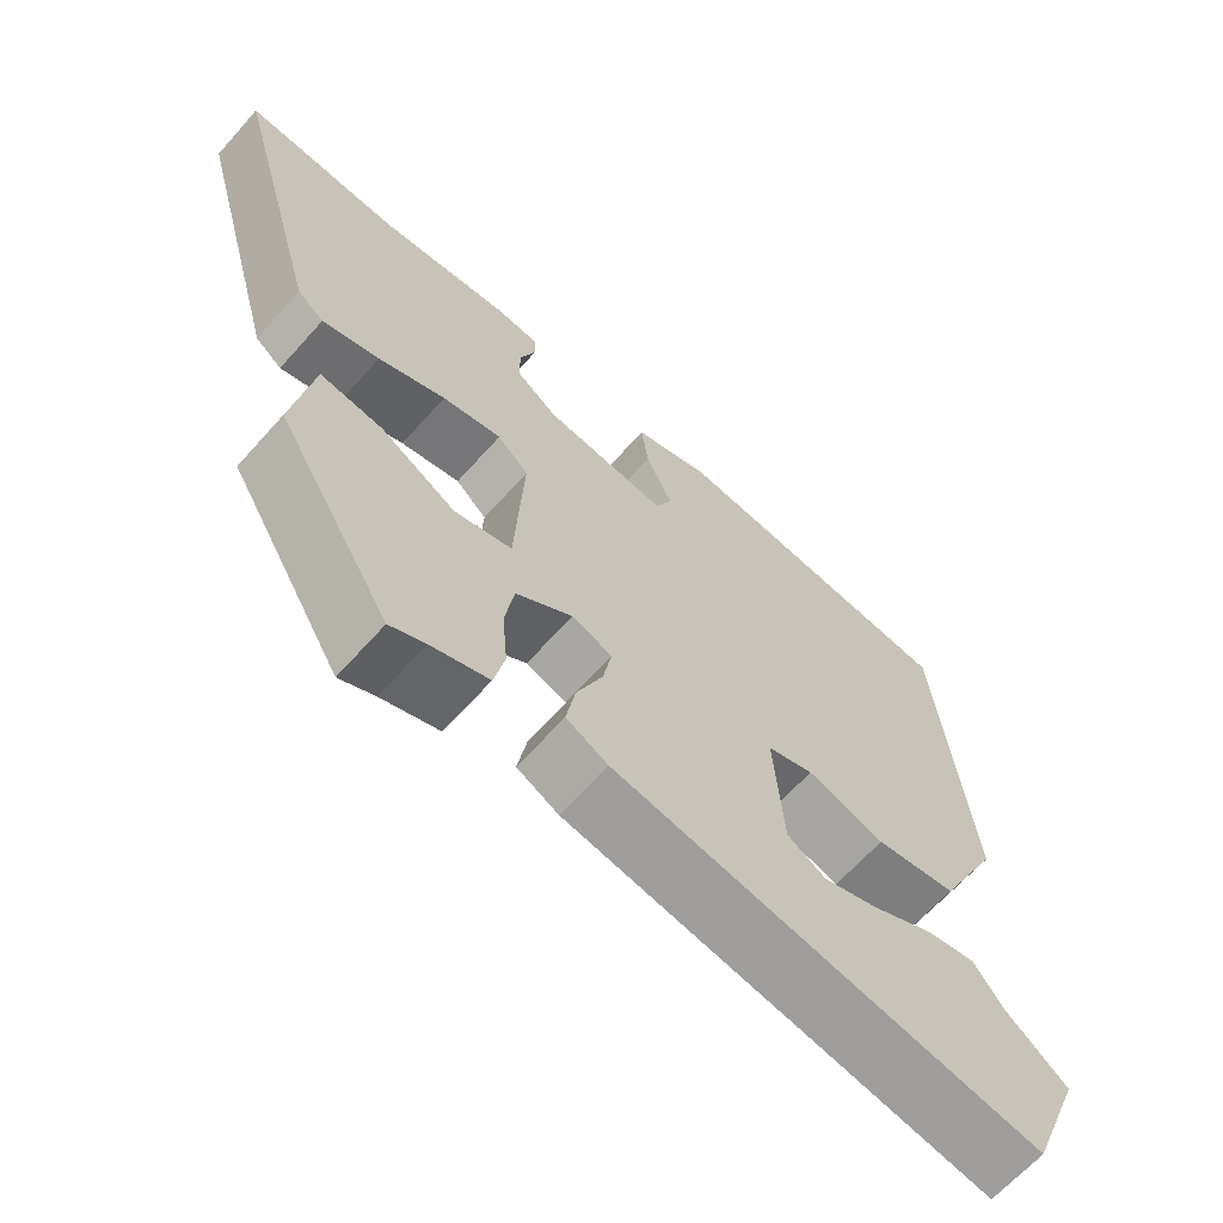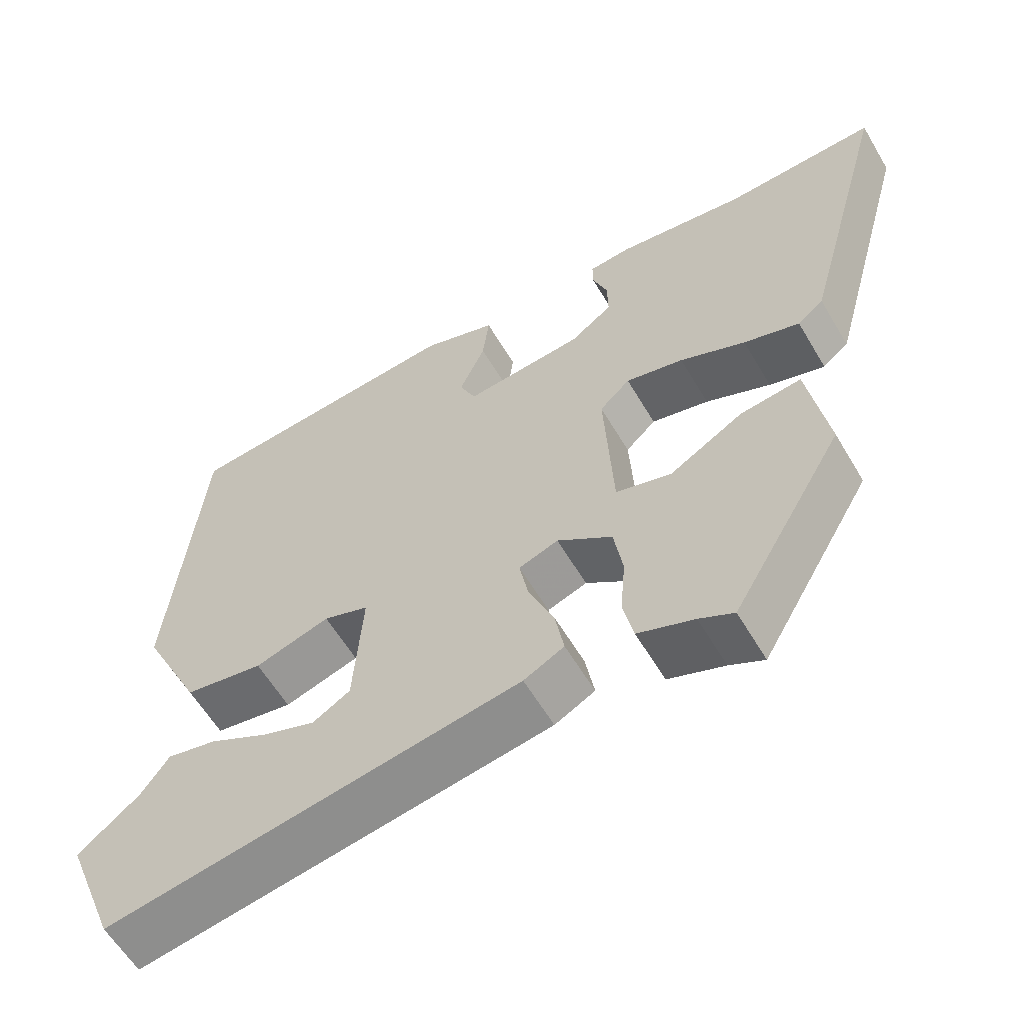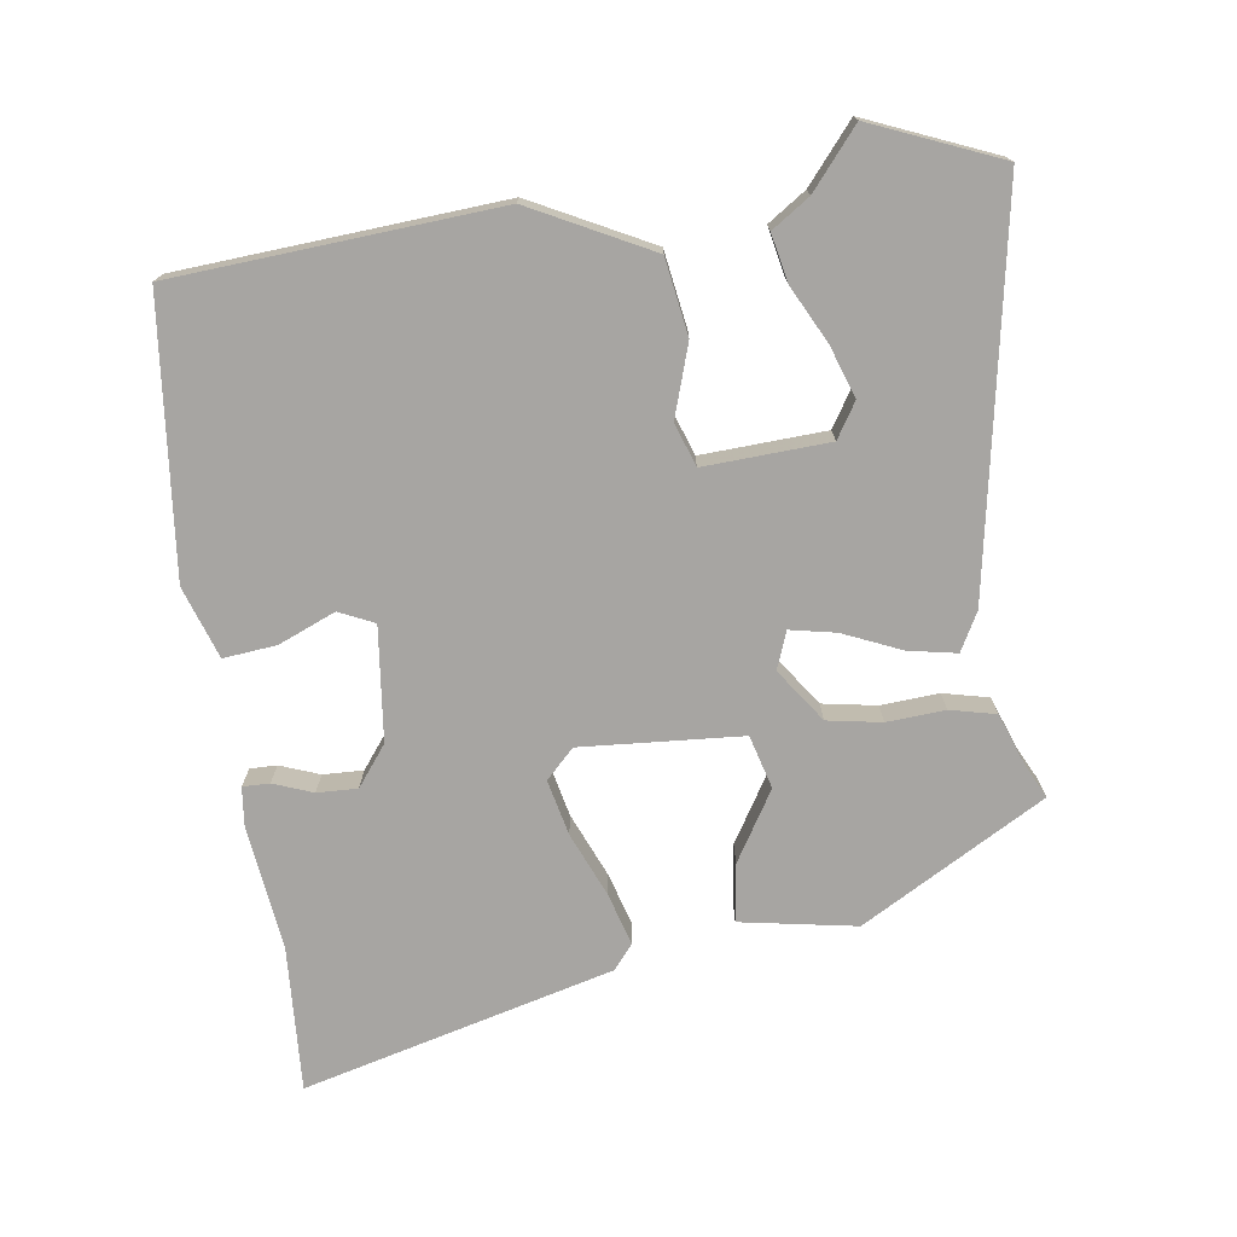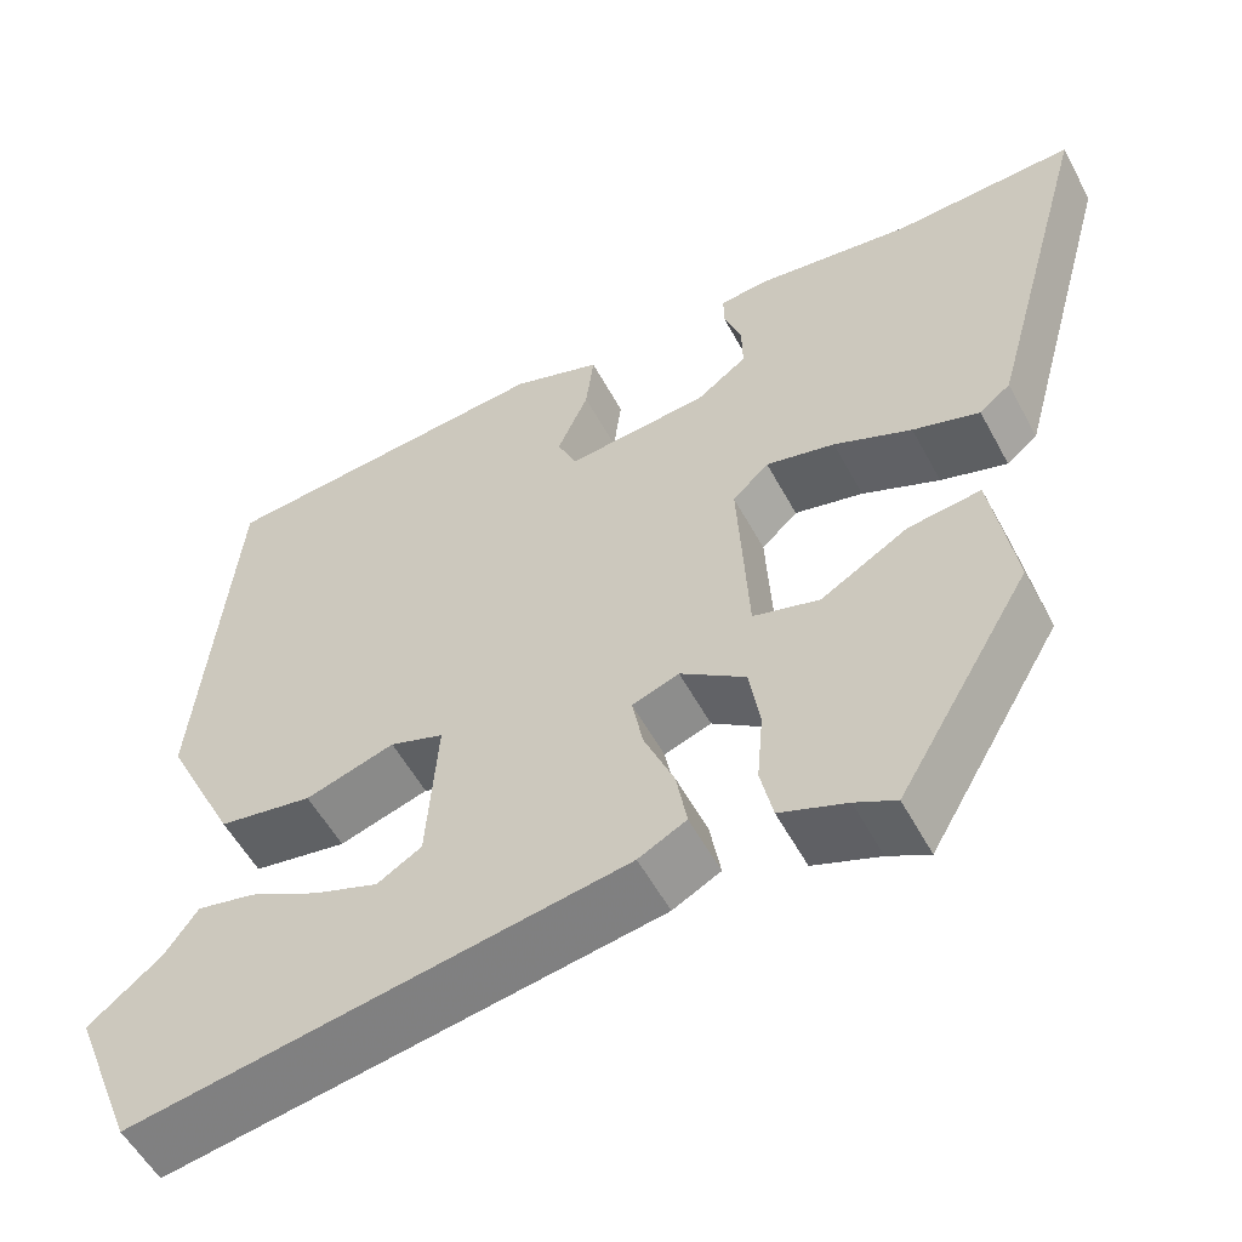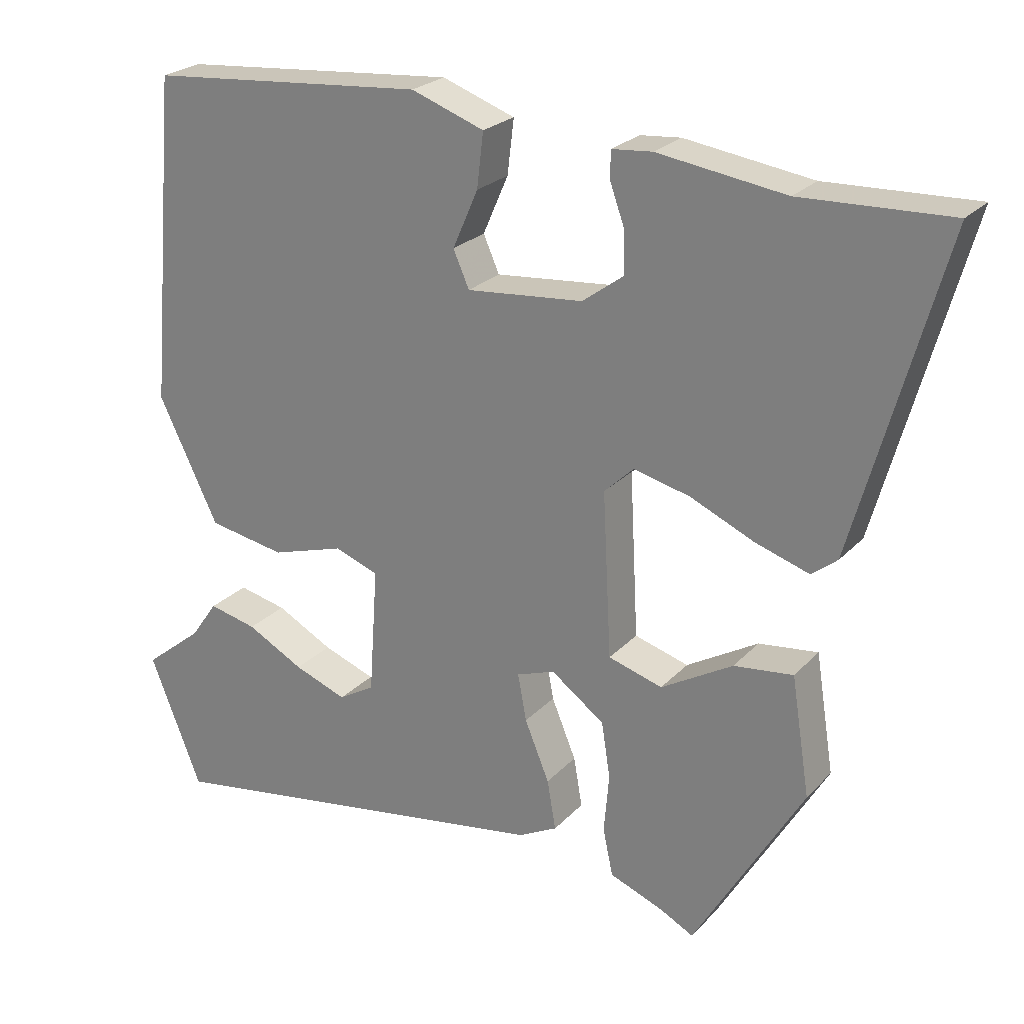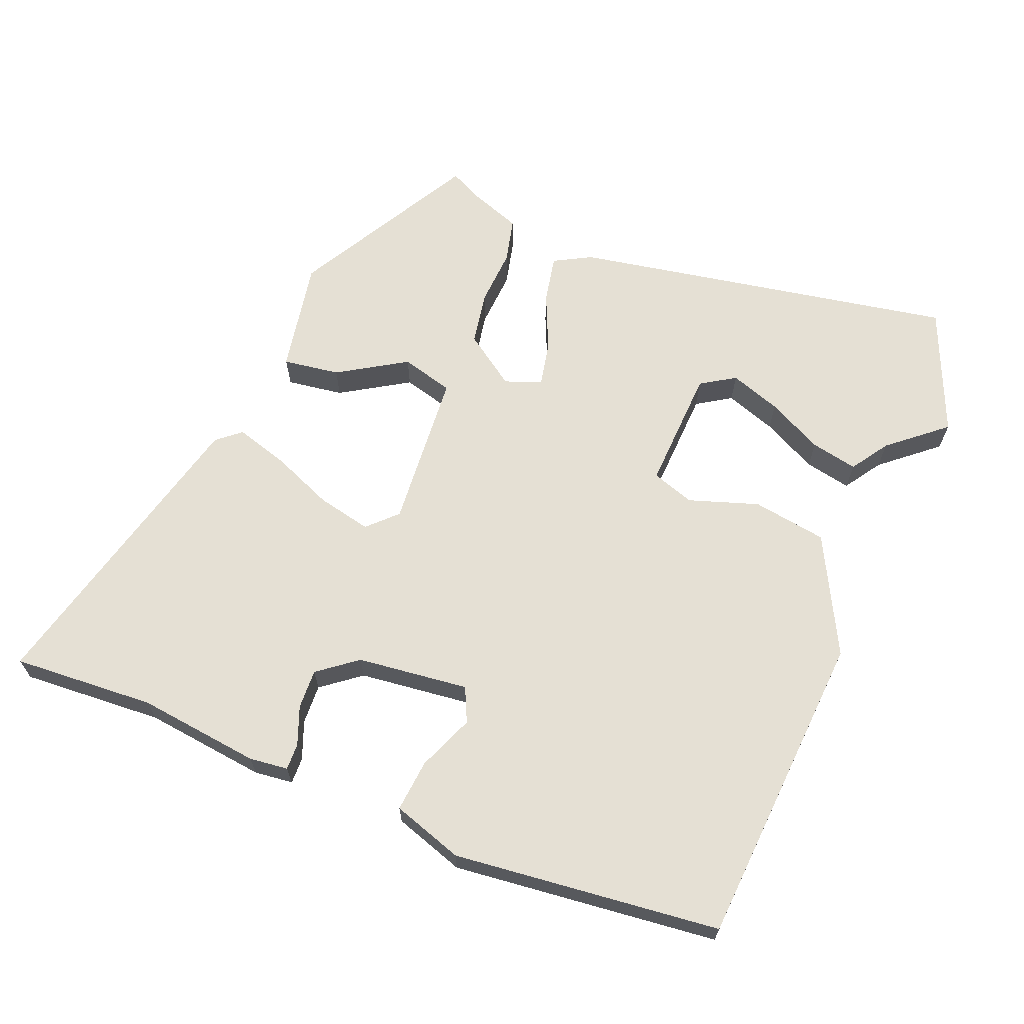
<metadata>
{"format":"obj","ext":"obj","renderer":"f3d","projection":"perspective","resolution":1024,"background":"white","views":[{"elev":-65.7,"azim":-41.8,"up":"+Z"},{"elev":-59.8,"azim":-149.5,"up":"+Z"},{"elev":-73.9,"azim":97.0,"up":"+Y"},{"elev":-55.3,"azim":-152.0,"up":"+Z"},{"elev":24.3,"azim":-148.4,"up":"+Z"},{"elev":65.9,"azim":20.7,"up":"+Y"}]}
</metadata>
<code>
v -0.335 0.07 -0.52
v -0.486 0.07 -0.263
v -0.46 0.07 -0.099
v -0.378 0.07 -0.109
v -0.279 0.07 -0.167
v -0.204 0.07 -0.145
v -0.192 0.07 0.083
v -0.233 0.07 0.122
v -0.311 0.07 0.103
v -0.399 0.07 0.064
v -0.474 0.07 0.04
v -0.509 0.07 0.068
v -0.63 0.07 0.505
v -0.425 0.07 0.497
v -0.249 0.07 0.522
v -0.193 0.07 0.517
v -0.193 0.07 0.479
v -0.213 0.07 0.423
v -0.214 0.07 0.366
v -0.157 0.07 0.324
v 0.004 0.07 0.309
v 0.026 0.07 0.359
v -0.009 0.07 0.439
v -0.018 0.07 0.514
v 0.083 0.07 0.55
v 0.468 0.07 0.517
v 0.508 0.07 0.062
v 0.425 0.07 -0.108
v 0.318 0.07 -0.127
v 0.217 0.07 -0.096
v 0.156 0.07 -0.118
v 0.168 0.07 -0.294
v 0.218 0.07 -0.324
v 0.291 0.07 -0.297
v 0.37 0.07 -0.255
v 0.437 0.07 -0.24
v 0.474 0.07 -0.293
v 0.556 0.07 -0.359
v 0.484 0.07 -0.541
v -0.072 0.07 -0.452
v -0.126 0.07 -0.424
v -0.114 0.07 -0.355
v -0.08 0.07 -0.273
v -0.068 0.07 -0.208
v -0.121 0.07 -0.189
v -0.195 0.07 -0.243
v -0.207 0.07 -0.32
v -0.2 0.07 -0.402
v -0.214 0.07 -0.467
v -0.289 0.07 -0.496
v -0.335 0 -0.52
v -0.486 0 -0.263
v -0.46 0 -0.099
v -0.378 0 -0.109
v -0.279 0 -0.167
v -0.204 0 -0.145
v -0.192 0 0.083
v -0.233 0 0.122
v -0.311 0 0.103
v -0.399 0 0.064
v -0.474 0 0.04
v -0.509 0 0.068
v -0.63 0 0.505
v -0.425 0 0.497
v -0.249 0 0.522
v -0.193 0 0.517
v -0.193 0 0.479
v -0.213 0 0.423
v -0.214 0 0.366
v -0.157 0 0.324
v 0.004 0 0.309
v 0.026 0 0.359
v -0.009 0 0.439
v -0.018 0 0.514
v 0.083 0 0.55
v 0.468 0 0.517
v 0.508 0 0.062
v 0.425 0 -0.108
v 0.318 0 -0.127
v 0.217 0 -0.096
v 0.156 0 -0.118
v 0.168 0 -0.294
v 0.218 0 -0.324
v 0.291 0 -0.297
v 0.37 0 -0.255
v 0.437 0 -0.24
v 0.474 0 -0.293
v 0.556 0 -0.359
v 0.484 0 -0.541
v -0.072 0 -0.452
v -0.126 0 -0.424
v -0.114 0 -0.355
v -0.08 0 -0.273
v -0.068 0 -0.208
v -0.121 0 -0.189
v -0.195 0 -0.243
v -0.207 0 -0.32
v -0.2 0 -0.402
v -0.214 0 -0.467
v -0.289 0 -0.496
f 47 48 49 50
f 46 47 50 1
f 40 41 42 43
f 40 43 44
f 37 38 39 40
f 34 35 36 37
f 33 34 37 40
f 32 33 40 44
f 27 28 29 30
f 27 30 31
f 26 27 31
f 25 26 31
f 22 23 24 25
f 22 25 31 32
f 15 16 17 18
f 14 15 18 19
f 13 14 19 20
f 9 10 11 12
f 8 9 12 13
f 7 8 13 20
f 2 3 4 5
f 46 1 2 5
f 45 46 5 6
f 21 22 32 44
f 20 21 44 45
f 6 7 20 45
f 100 99 98 97
f 51 100 97 96
f 93 92 91 90
f 94 93 90
f 90 89 88 87
f 87 86 85 84
f 90 87 84 83
f 94 90 83 82
f 80 79 78 77
f 81 80 77
f 81 77 76
f 81 76 75
f 75 74 73 72
f 82 81 75 72
f 68 67 66 65
f 69 68 65 64
f 70 69 64 63
f 62 61 60 59
f 63 62 59 58
f 70 63 58 57
f 55 54 53 52
f 55 52 51 96
f 56 55 96 95
f 94 82 72 71
f 95 94 71 70
f 95 70 57 56
f 1 51 52 2
f 2 52 53 3
f 3 53 54 4
f 4 54 55 5
f 5 55 56 6
f 6 56 57 7
f 7 57 58 8
f 8 58 59 9
f 9 59 60 10
f 10 60 61 11
f 11 61 62 12
f 12 62 63 13
f 13 63 64 14
f 14 64 65 15
f 15 65 66 16
f 16 66 67 17
f 17 67 68 18
f 18 68 69 19
f 19 69 70 20
f 20 70 71 21
f 21 71 72 22
f 22 72 73 23
f 23 73 74 24
f 24 74 75 25
f 25 75 76 26
f 26 76 77 27
f 27 77 78 28
f 28 78 79 29
f 29 79 80 30
f 30 80 81 31
f 31 81 82 32
f 32 82 83 33
f 33 83 84 34
f 34 84 85 35
f 35 85 86 36
f 36 86 87 37
f 37 87 88 38
f 38 88 89 39
f 39 89 90 40
f 40 90 91 41
f 41 91 92 42
f 42 92 93 43
f 43 93 94 44
f 44 94 95 45
f 45 95 96 46
f 46 96 97 47
f 47 97 98 48
f 48 98 99 49
f 49 99 100 50
f 50 100 51 1

</code>
